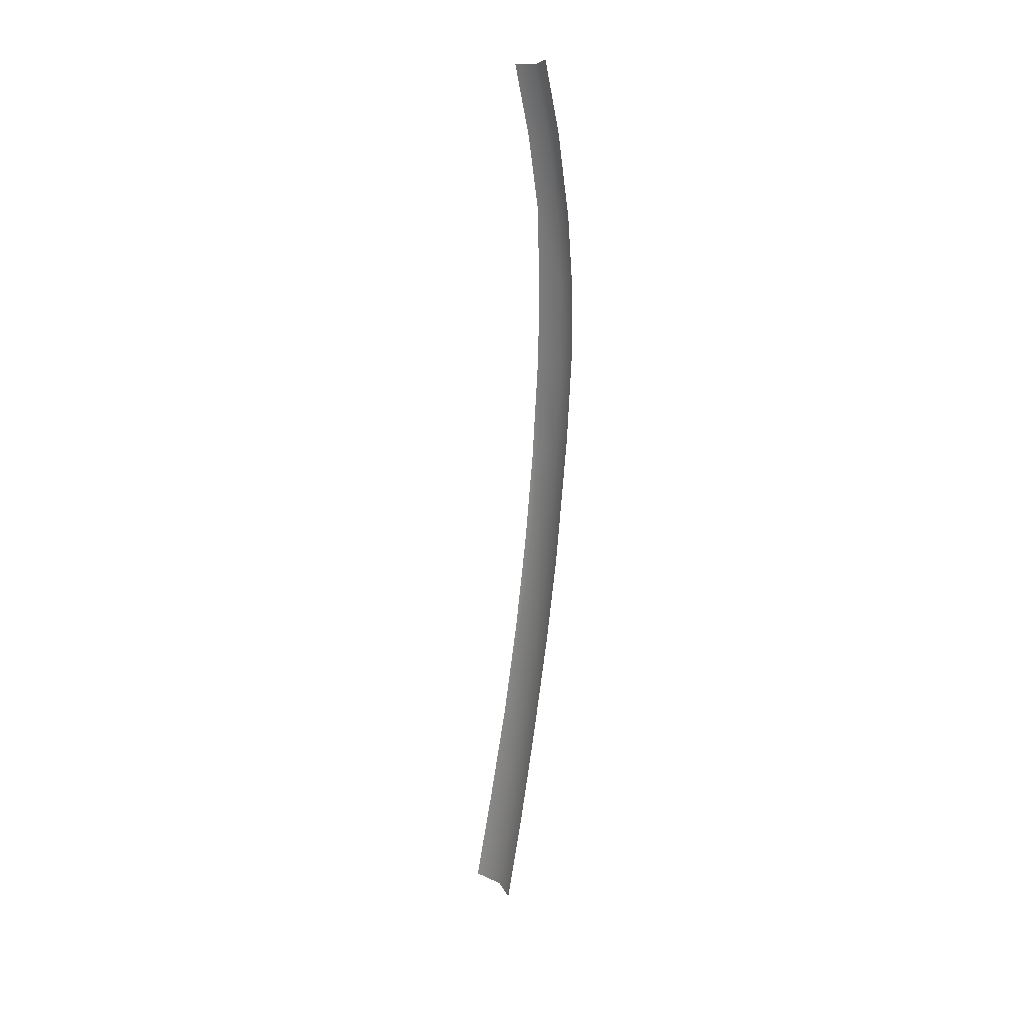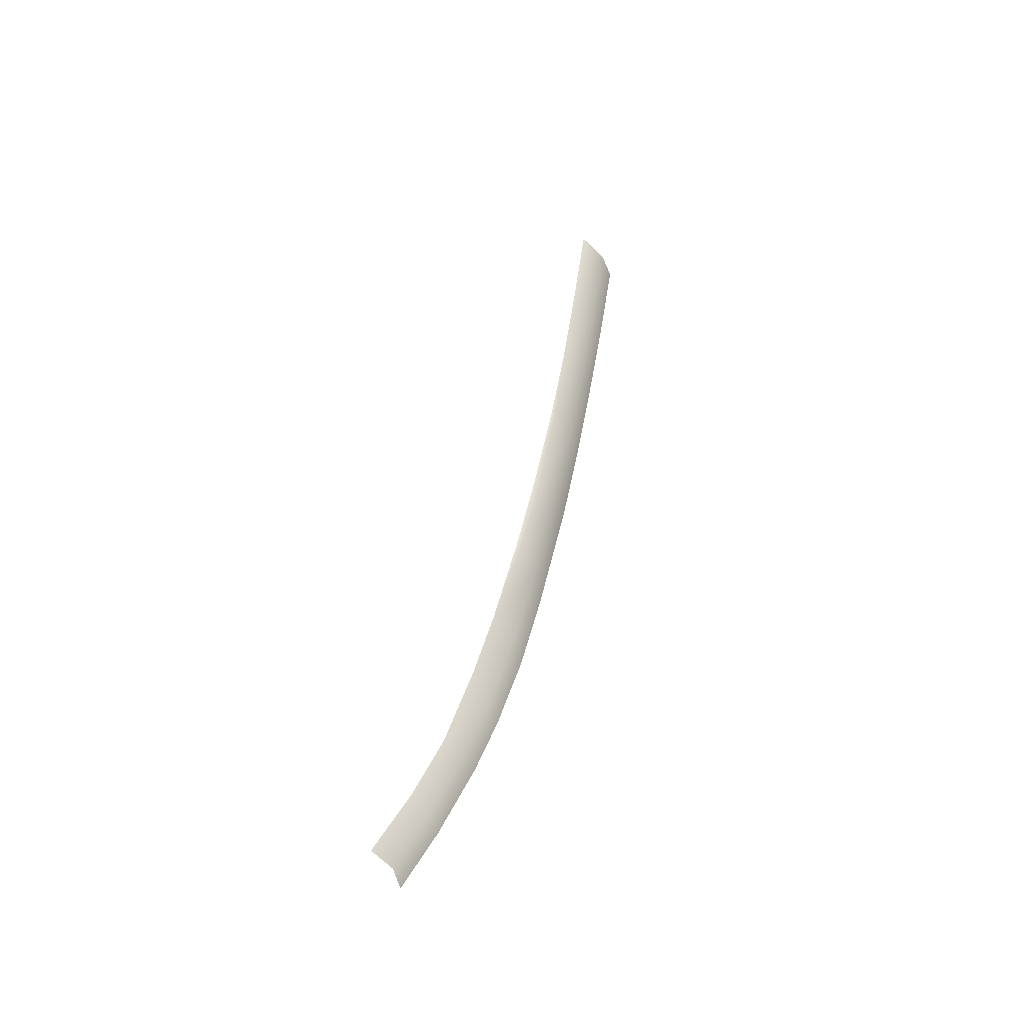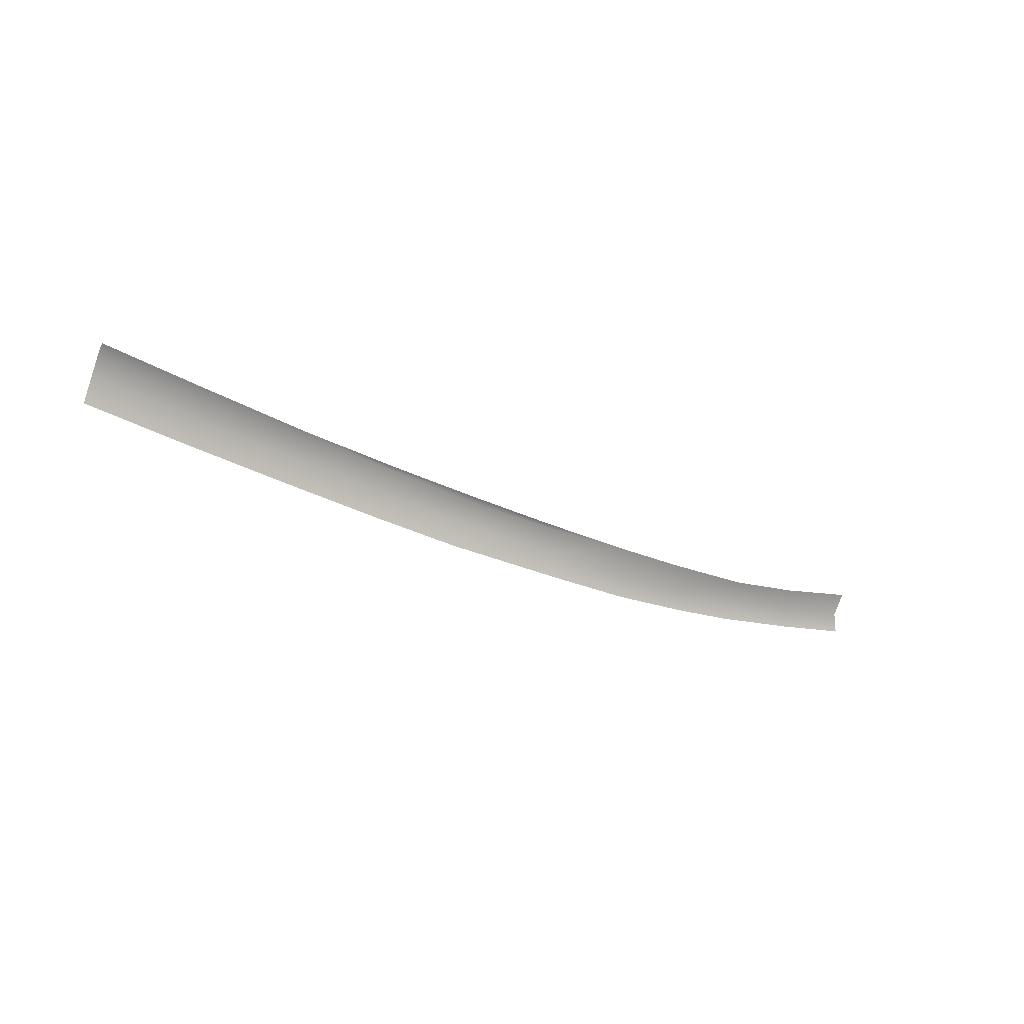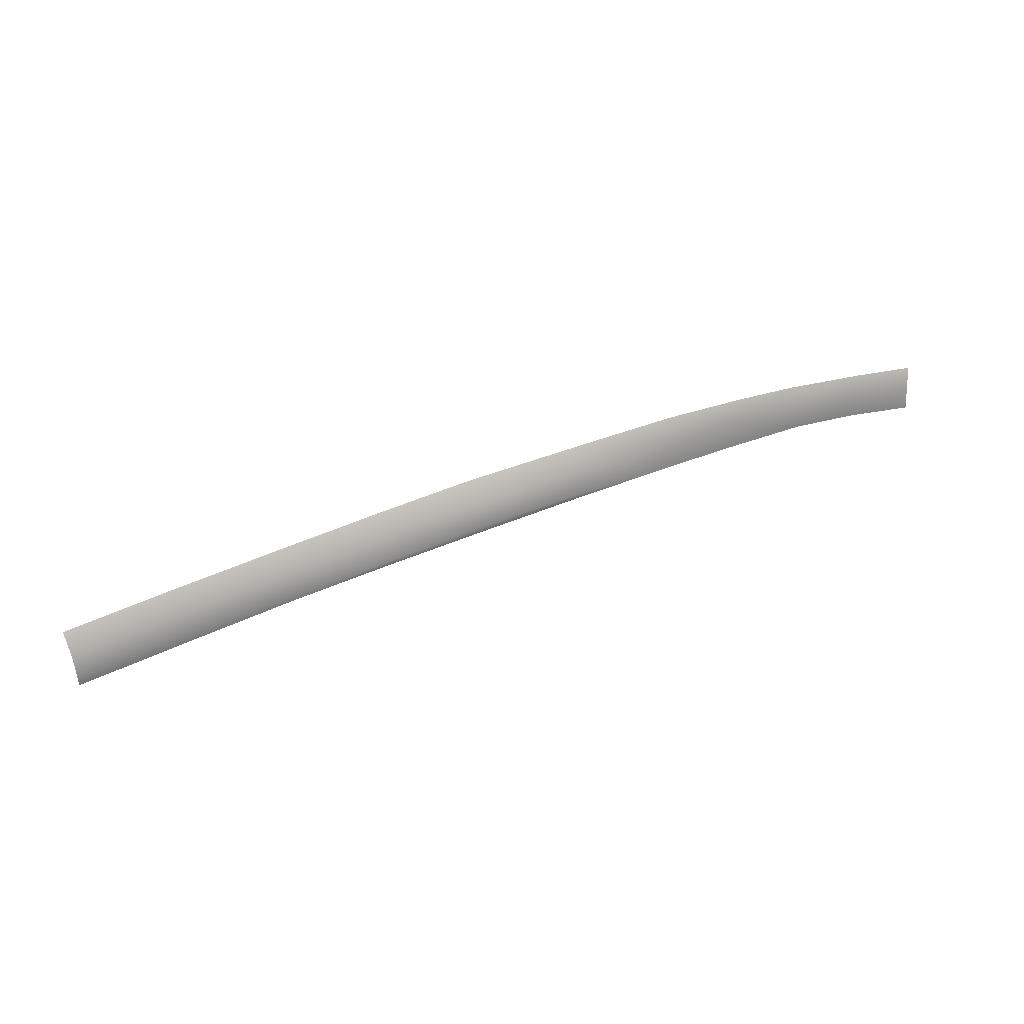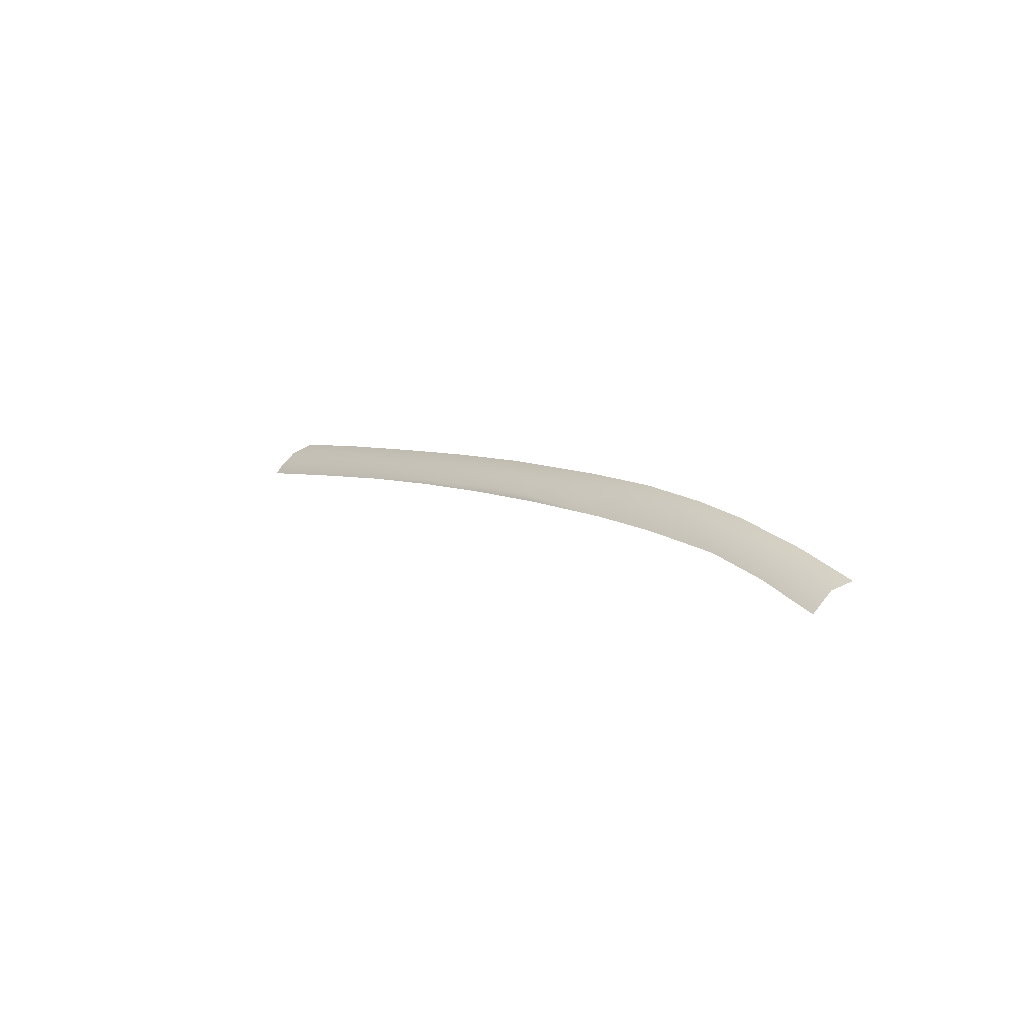
<metadata>
{"format":"obj","ext":"obj","renderer":"f3d","projection":"perspective","resolution":1024,"background":"white","views":[{"elev":-66.4,"azim":81.6,"up":"+Z"},{"elev":45.7,"azim":97.4,"up":"+Z"},{"elev":-32.1,"azim":-39.5,"up":"+Z"},{"elev":71.3,"azim":-22.6,"up":"+Y"},{"elev":3.1,"azim":52.7,"up":"+Y"}]}
</metadata>
<code>
v  -22.9 93.04 71.37
v  -35.37 95.53 69.16
v  -35.36 93.49 71.06
v  -35.35 96.69 66.21
v  -22.3 95.14 69.3
v  -22.02 96.26 66.31
v  -48.4 97 66.14
v  -48.44 95.79 69.06
v  -61.34 95.9 69.02
v  -61.23 97.12 66.13
v  -48.78 93.65 71.02
v  -35.37 92.89 71.51
v  -26.81 92.64 71.61
v  -26.04 92.62 71.62
v  -23.2 92.54 71.66
v  -48.98 92.98 71.51
v  -61.99 92.94 71.56
v  -61.84 93.81 70.98
v  40.11 86.93 71.6
v  47.81 84.28 72.35
v  41.08 87.85 69.59
v  48.79 85.17 70.33
v  47.17 81.99 74.24
v  39.31 84.76 73.35
v  21.44 88.74 72.48
v  31.44 86.98 72.73
v  23.6 90.92 70.52
v  32.18 89.12 71
v  31.78 90.46 68.7
v  24.66 91.99 68.18
v  13.95 92.39 70.13
v  15.3 93.48 67.56
v  -9.404 94.53 69.5
v  -10.42 92.58 71.49
v  -10.71 95.7 66.46
v  2.815 93.6 69.78
v  5.011 94.54 67.14
v  1.25 91.53 71.81
v  12.59 89.91 72.29
v  -11.2 91.94 71.87
v  0.4056 91.1 72.05
g X6164_20_18A5_R_DAS_X6164_20_18A5_R
f 1 2 3
f 4 5 6
f 2 7 8
f 9 7 10
f 8 3 2
f 9 11 8
f 1 12 13
f 13 14 1
f 15 1 14
f 3 16 12
f 11 17 16
f 5 2 1
f 2 5 4
f 4 7 2
f 8 7 9
f 11 3 8
f 18 11 9
f 3 12 1
f 11 16 3
f 18 17 11
f 19 20 21
f 20 22 21
f 23 20 24
f 24 20 19
f 25 26 27
f 27 26 28
f 28 29 27
f 27 29 30
f 31 27 32
f 32 27 30
f 33 5 34
f 1 34 5
f 33 35 5
f 6 5 35
f 36 31 37
f 37 31 32
f 37 35 36
f 36 35 33
f 36 33 38
f 38 33 34
f 38 39 36
f 36 39 31
f 27 31 25
f 39 25 31
f 34 1 40
f 40 1 15
f 38 34 41
f 41 34 40
f 29 28 21
f 19 21 28
f 19 26 24
f 19 28 26
f 38 41 39

</code>
